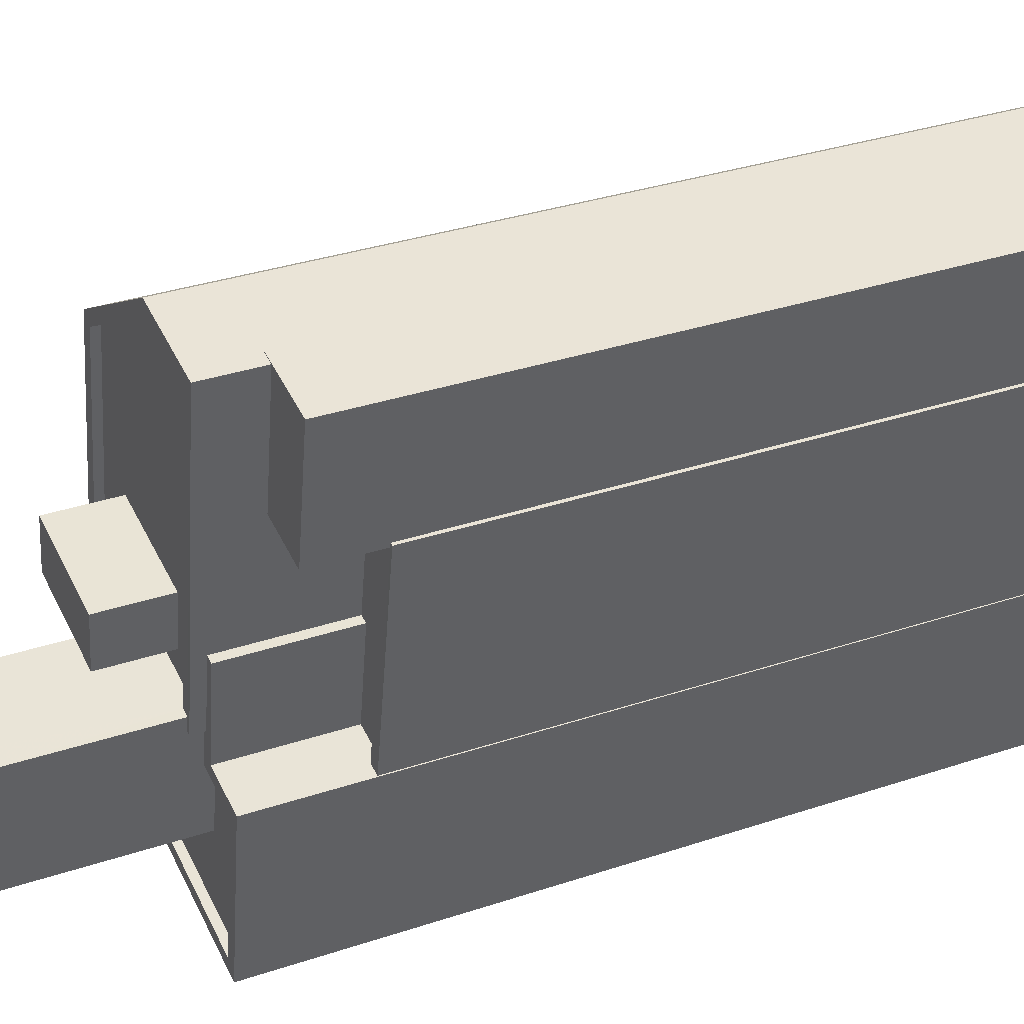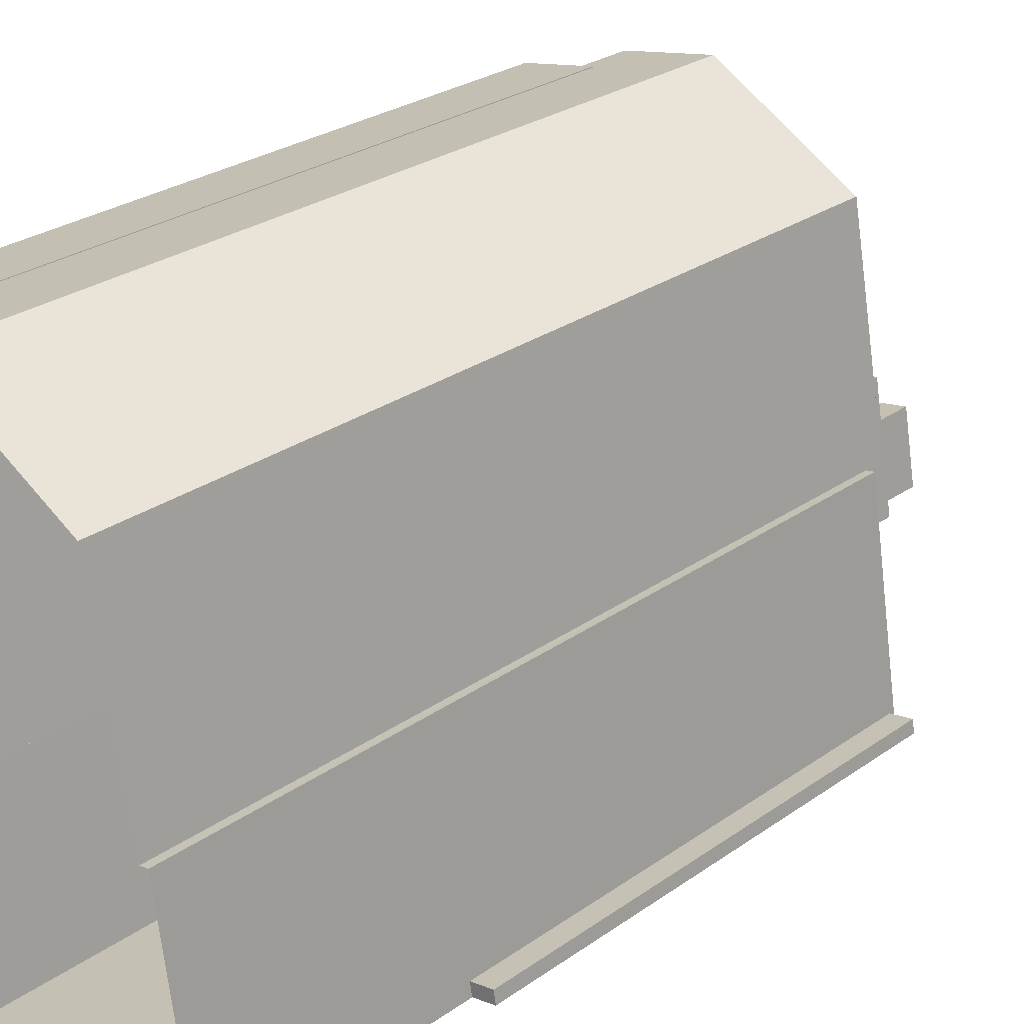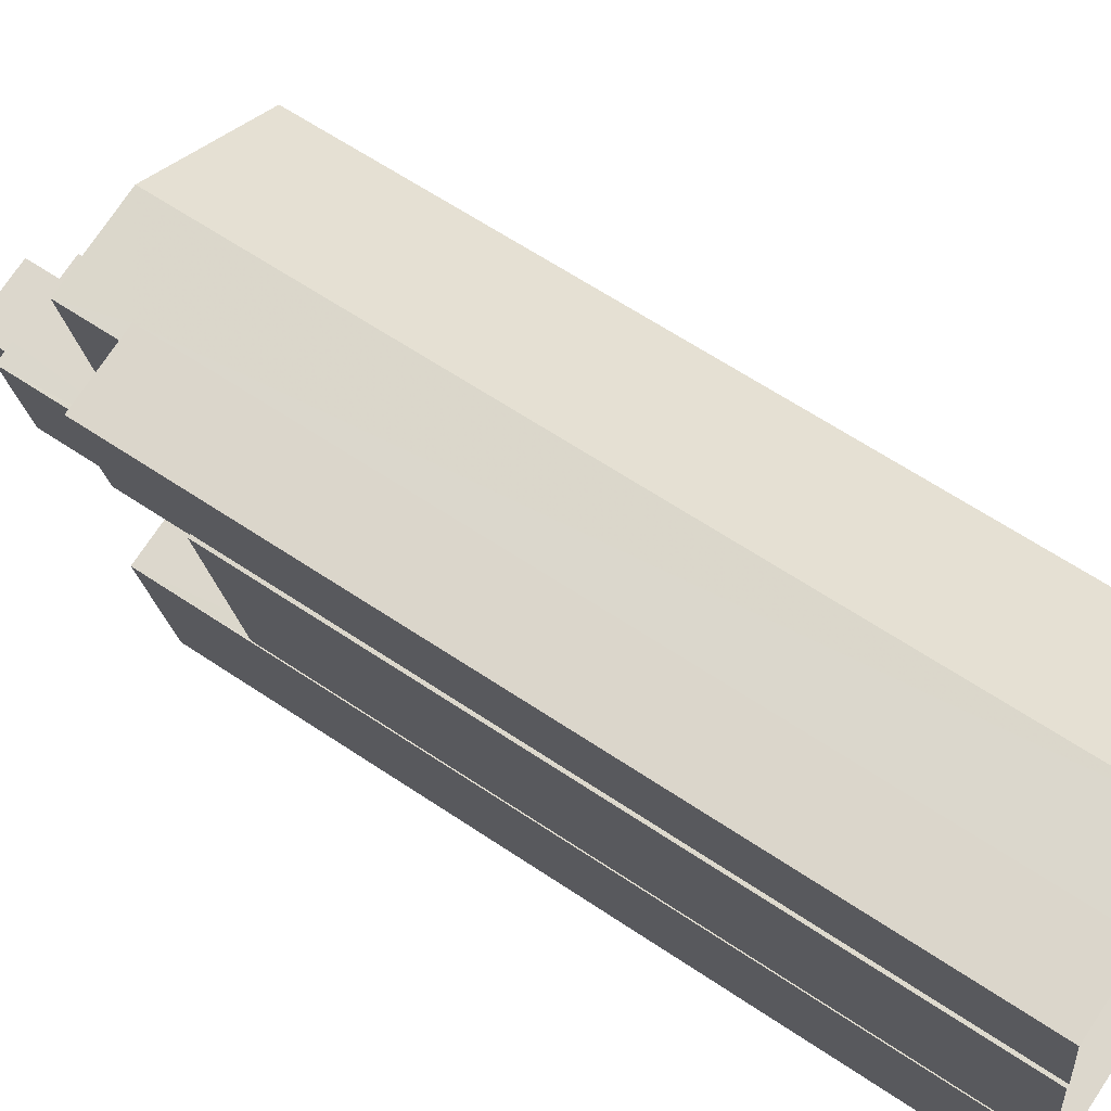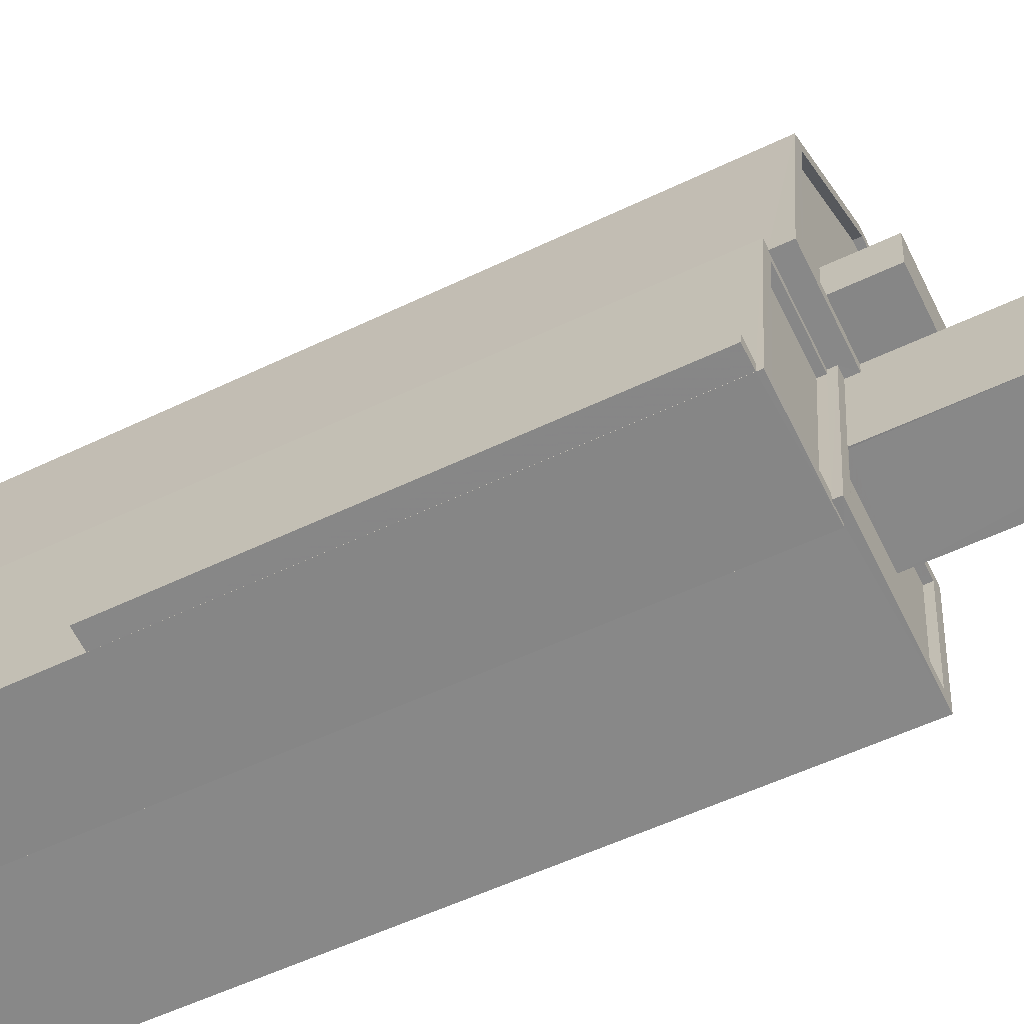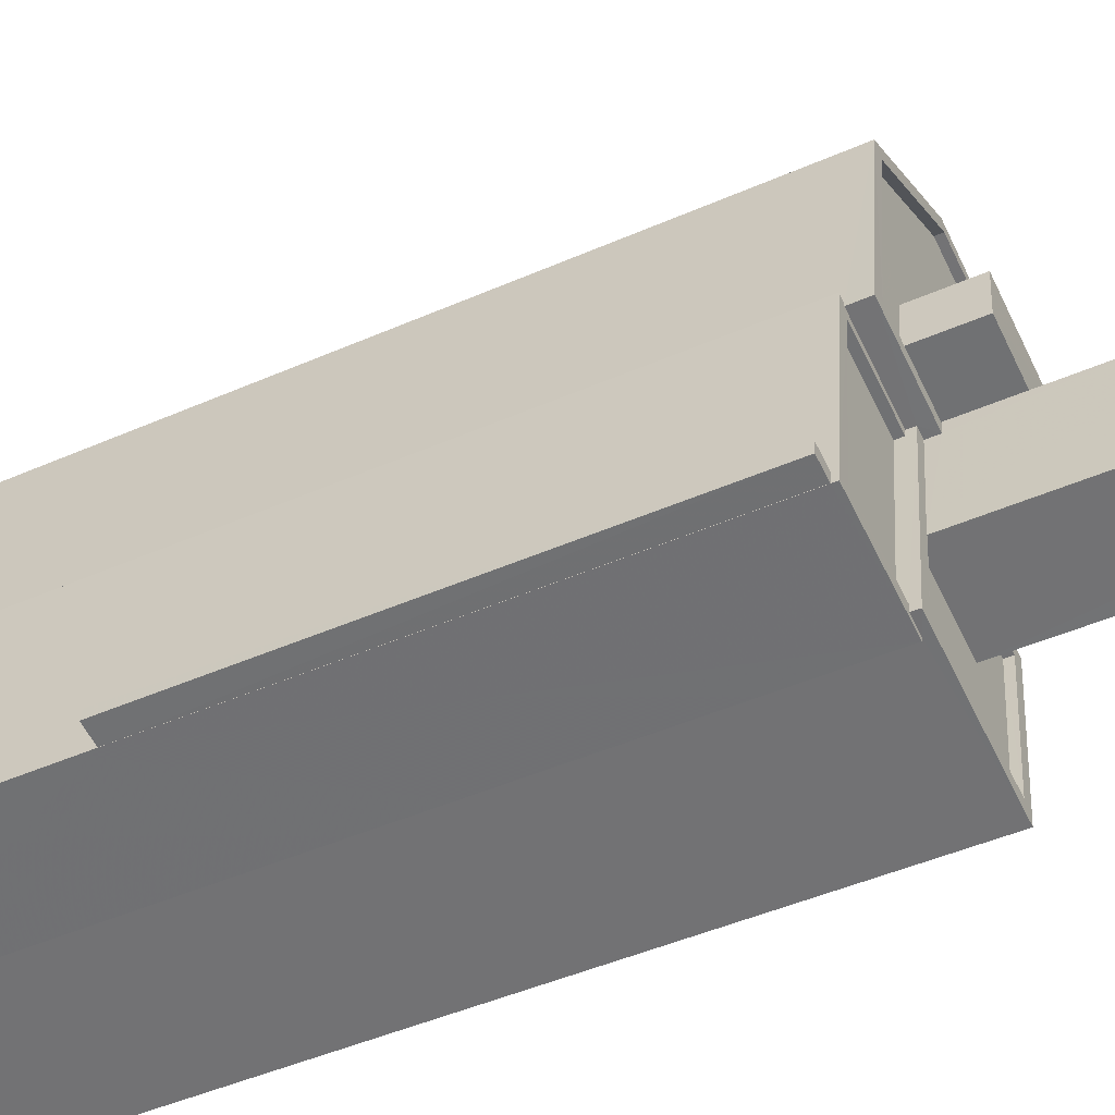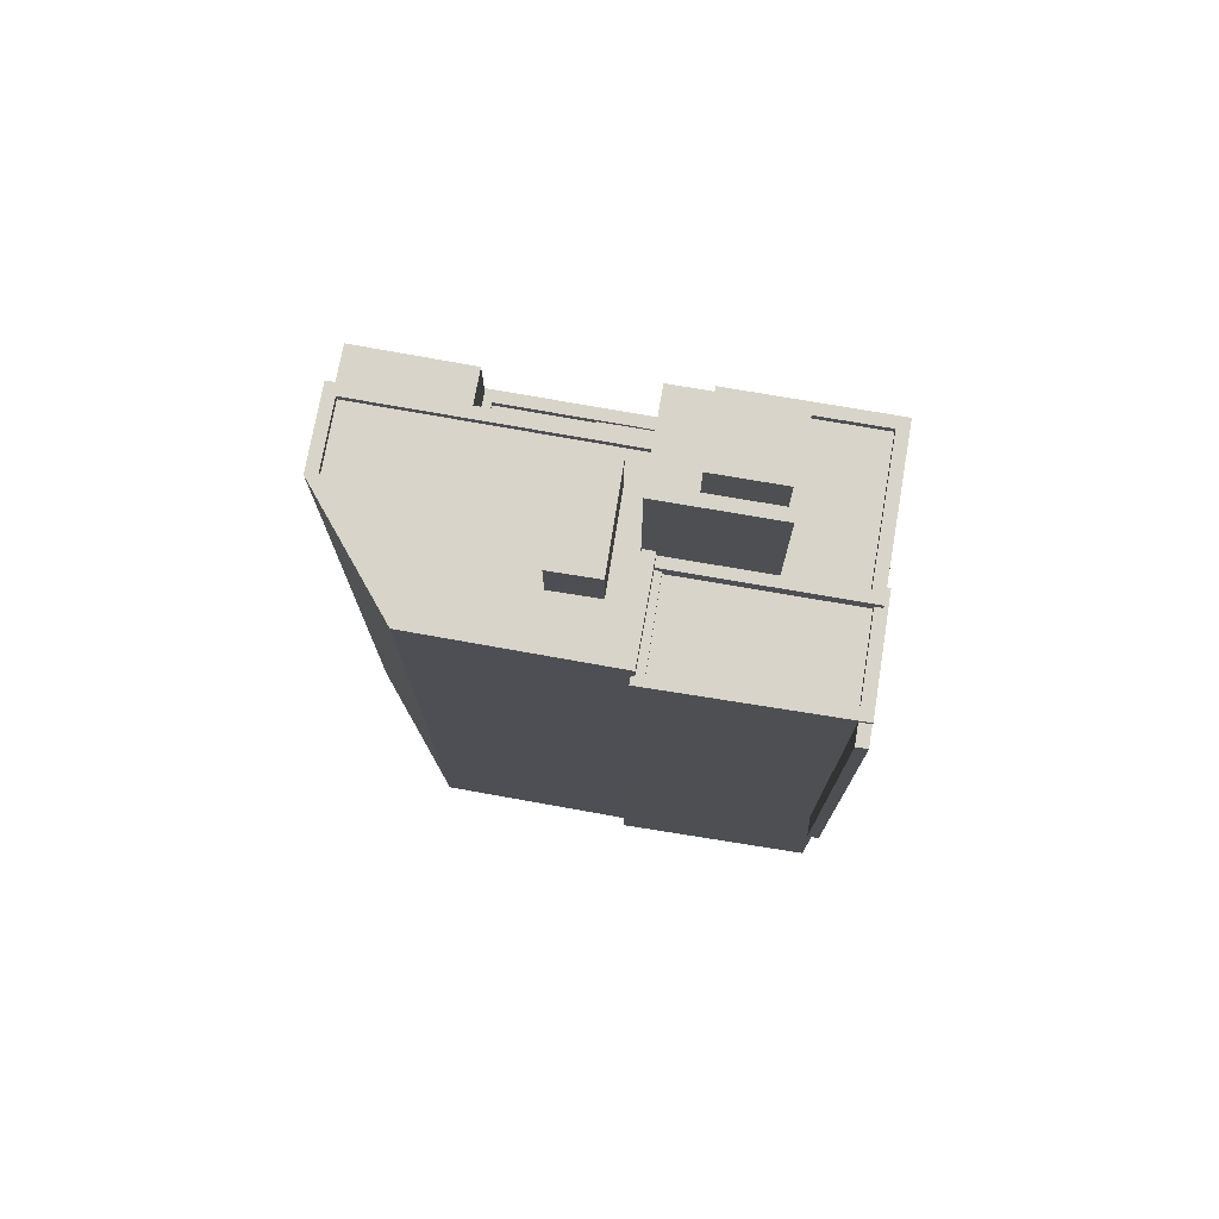
<metadata>
{"format":"obj","ext":"obj","renderer":"f3d","projection":"perspective","resolution":1024,"background":"white","views":[{"elev":33.1,"azim":65.2,"up":"+Y"},{"elev":26.5,"azim":-138.0,"up":"+Y"},{"elev":62.8,"azim":124.3,"up":"+Y"},{"elev":-54.7,"azim":-63.0,"up":"+Y"},{"elev":-47.5,"azim":-63.8,"up":"+Y"},{"elev":75.2,"azim":-89.9,"up":"+Z"}]}
</metadata>
<code>
v -1.163e+04 -3.368e+04 31.51
v -1.164e+04 -3.367e+04 31.51
v -1.163e+04 -3.367e+04 31.51
v -1.164e+04 -3.368e+04 31.51
v -1.164e+04 -3.368e+04 31.51
v -1.164e+04 -3.369e+04 31.51
v -1.163e+04 -3.367e+04 31.51
v -1.163e+04 -3.367e+04 31.51
v -1.163e+04 -3.367e+04 31.51
v -1.163e+04 -3.369e+04 31.51
v -1.163e+04 -3.369e+04 31.51
v -1.163e+04 -3.368e+04 31.51
v -1.163e+04 -3.368e+04 31.51
v -1.163e+04 -3.369e+04 31.51
v -1.163e+04 -3.368e+04 31.51
v -1.164e+04 -3.369e+04 39.32
v -1.164e+04 -3.369e+04 39.32
v -1.164e+04 -3.369e+04 39.32
v -1.164e+04 -3.369e+04 39.32
v -1.164e+04 -3.369e+04 54.47
v -1.164e+04 -3.369e+04 54.47
v -1.164e+04 -3.369e+04 54.47
v -1.164e+04 -3.369e+04 54.47
v -1.163e+04 -3.368e+04 54.64
v -1.163e+04 -3.368e+04 54.64
v -1.164e+04 -3.368e+04 54.64
v -1.163e+04 -3.369e+04 54.64
v -1.163e+04 -3.369e+04 54.64
v -1.164e+04 -3.369e+04 54.64
v -1.164e+04 -3.369e+04 54.64
v -1.164e+04 -3.368e+04 54.64
v -1.164e+04 -3.368e+04 54.64
v -1.164e+04 -3.368e+04 54.64
v -1.164e+04 -3.369e+04 54.64
v -1.164e+04 -3.369e+04 54.64
v -1.164e+04 -3.369e+04 54.39
v -1.164e+04 -3.368e+04 54.39
v -1.164e+04 -3.369e+04 54.39
v -1.163e+04 -3.368e+04 54.39
v -1.164e+04 -3.368e+04 55.02
v -1.164e+04 -3.368e+04 55.02
v -1.164e+04 -3.368e+04 55.02
v -1.164e+04 -3.368e+04 55.02
v -1.163e+04 -3.368e+04 55.02
v -1.163e+04 -3.368e+04 55.02
v -1.163e+04 -3.368e+04 55.02
v -1.163e+04 -3.368e+04 55.02
v -1.163e+04 -3.368e+04 55.02
v -1.163e+04 -3.368e+04 55.02
v -1.163e+04 -3.367e+04 55.02
v -1.163e+04 -3.367e+04 55.02
v -1.164e+04 -3.367e+04 55.02
v -1.163e+04 -3.368e+04 55.27
v -1.163e+04 -3.367e+04 55.27
v -1.163e+04 -3.368e+04 55.27
v -1.163e+04 -3.367e+04 55.27
v -1.163e+04 -3.367e+04 55.27
v -1.163e+04 -3.368e+04 55.27
v -1.164e+04 -3.368e+04 55.27
v -1.163e+04 -3.368e+04 55.27
v -1.164e+04 -3.368e+04 55.27
v -1.164e+04 -3.367e+04 55.27
v -1.164e+04 -3.367e+04 55.27
v -1.163e+04 -3.368e+04 55.27
v -1.163e+04 -3.368e+04 55.27
v -1.163e+04 -3.367e+04 55.27
v -1.163e+04 -3.367e+04 53.6
v -1.163e+04 -3.367e+04 53.6
v -1.163e+04 -3.367e+04 53.6
v -1.163e+04 -3.368e+04 53.6
v -1.163e+04 -3.367e+04 53.6
v -1.163e+04 -3.368e+04 53.6
v -1.163e+04 -3.368e+04 61.44
v -1.163e+04 -3.368e+04 61.44
v -1.163e+04 -3.368e+04 61.44
v -1.163e+04 -3.368e+04 61.44
v -1.163e+04 -3.368e+04 59.8
v -1.163e+04 -3.368e+04 59.8
v -1.163e+04 -3.368e+04 59.8
v -1.163e+04 -3.368e+04 59.8
v -1.163e+04 -3.368e+04 59.8
v -1.163e+04 -3.368e+04 59.8
v -1.163e+04 -3.368e+04 59.8
v -1.163e+04 -3.368e+04 59.8
v -1.163e+04 -3.368e+04 59.8
v -1.163e+04 -3.368e+04 59.8
v -1.163e+04 -3.368e+04 56.99
v -1.164e+04 -3.368e+04 56.99
v -1.163e+04 -3.368e+04 56.99
v -1.164e+04 -3.368e+04 56.99
v -1.163e+04 -3.368e+04 51.37
v -1.163e+04 -3.368e+04 51.37
v -1.163e+04 -3.368e+04 51.37
v -1.163e+04 -3.368e+04 51.37
v -1.163e+04 -3.368e+04 51.37
v -1.163e+04 -3.368e+04 51.37
v -1.163e+04 -3.368e+04 51.62
v -1.163e+04 -3.368e+04 51.62
v -1.163e+04 -3.368e+04 51.62
v -1.163e+04 -3.368e+04 51.62
v -1.163e+04 -3.368e+04 51.62
v -1.163e+04 -3.368e+04 51.62
v -1.163e+04 -3.368e+04 51.62
v -1.163e+04 -3.368e+04 51.62
v -1.163e+04 -3.368e+04 54.64
v -1.163e+04 -3.368e+04 54.64
v -1.163e+04 -3.368e+04 54.64
v -1.163e+04 -3.369e+04 54.64
v -1.163e+04 -3.369e+04 54.64
v -1.163e+04 -3.368e+04 54.64
v -1.163e+04 -3.368e+04 54.89
v -1.163e+04 -3.368e+04 54.89
v -1.163e+04 -3.368e+04 54.89
v -1.163e+04 -3.368e+04 54.89
v -1.163e+04 -3.368e+04 54.89
v -1.163e+04 -3.368e+04 54.89
v -1.164e+04 -3.369e+04 54.89
v -1.163e+04 -3.369e+04 54.89
v -1.163e+04 -3.369e+04 54.89
v -1.163e+04 -3.368e+04 54.89
v -1.163e+04 -3.368e+04 54.89
v -1.163e+04 -3.368e+04 54.89
v -1.163e+04 -3.368e+04 54.89
v -1.163e+04 -3.368e+04 54.89
v -1.163e+04 -3.368e+04 54.89
v -1.163e+04 -3.369e+04 54.89
v -1.164e+04 -3.369e+04 39.32
v -1.164e+04 -3.369e+04 54.47
f 1 2 3
f 1 4 2
f 5 4 6
f 7 8 9
f 1 3 7
f 6 10 11
f 1 7 9
f 12 1 13
f 14 10 12
f 14 12 15
f 12 4 1
f 4 10 6
f 12 10 4
f 16 17 18
f 16 19 17
f 20 21 22
f 23 20 22
f 24 25 26
f 27 28 29
f 27 29 30
f 31 32 33
f 25 31 26
f 29 34 35
f 30 26 33
f 35 26 30
f 29 35 30
f 26 31 33
f 36 37 38
f 36 39 37
f 40 41 42
f 42 41 43
f 44 45 46
f 47 41 40
f 44 48 45
f 49 44 41
f 47 49 41
f 49 48 44
f 50 51 46
f 45 50 46
f 51 52 46
f 52 42 43
f 46 52 43
f 53 54 55
f 54 56 57
f 53 55 58
f 59 60 61
f 62 56 63
f 59 61 63
f 60 64 61
f 55 57 65
f 66 56 62
f 61 62 63
f 57 56 66
f 54 57 55
f 67 68 69
f 69 68 70
f 67 71 68
f 70 68 72
f 73 74 75
f 73 76 74
f 77 78 79
f 80 79 81
f 82 78 77
f 79 78 81
f 83 84 82
f 82 84 78
f 85 86 80
f 86 84 83
f 85 80 81
f 86 85 84
f 87 88 89
f 87 90 88
f 91 92 93
f 94 93 95
f 95 93 96
f 93 92 96
f 97 98 99
f 99 98 100
f 101 100 102
f 102 103 104
f 102 98 103
f 100 98 102
f 105 106 107
f 107 106 108
f 108 106 109
f 106 110 109
f 111 112 113
f 114 115 116
f 112 117 113
f 118 117 119
f 120 121 122
f 116 120 122
f 123 122 124
f 114 116 122
f 123 124 119
f 125 113 118
f 126 118 119
f 124 126 119
f 122 121 124
f 113 117 118
f 19 22 17
f 19 23 22
f 22 21 18
f 17 22 18
f 16 18 21
f 20 16 21
f 6 127 19
f 6 16 5
f 128 30 23
f 16 33 5
f 20 30 33
f 6 19 16
f 23 30 20
f 16 20 33
f 10 27 11
f 10 28 27
f 6 11 127
f 128 127 27
f 128 27 30
f 127 11 27
f 32 5 33
f 32 4 5
f 19 127 128
f 23 19 128
f 39 26 37
f 39 24 26
f 36 38 35
f 34 36 35
f 37 35 38
f 37 26 35
f 31 59 32
f 4 32 2
f 2 32 63
f 32 59 63
f 63 3 2
f 63 56 3
f 54 71 56
f 56 71 3
f 54 68 71
f 3 71 7
f 95 104 94
f 94 72 115
f 53 116 115
f 72 68 54
f 53 115 54
f 104 103 72
f 104 72 94
f 115 72 54
f 112 59 31
f 31 25 112
f 60 59 112
f 111 60 112
f 58 116 53
f 58 120 116
f 62 52 51
f 66 62 51
f 66 51 50
f 57 66 50
f 48 65 45
f 45 57 50
f 45 65 57
f 47 61 64
f 47 40 61
f 52 62 42
f 42 61 40
f 42 62 61
f 71 67 8
f 7 71 8
f 67 69 9
f 8 67 9
f 70 97 69
f 69 97 9
f 70 98 97
f 9 97 1
f 98 70 72
f 103 98 72
f 81 75 74
f 85 81 74
f 84 74 76
f 84 85 74
f 78 76 73
f 78 84 76
f 78 73 75
f 81 78 75
f 86 113 125
f 125 80 86
f 106 79 80
f 110 106 125
f 125 106 80
f 111 113 60
f 113 86 60
f 47 64 49
f 49 64 83
f 60 86 83
f 64 60 83
f 82 77 65
f 82 65 83
f 83 65 49
f 77 55 65
f 49 65 48
f 106 105 121
f 79 106 121
f 79 121 77
f 121 120 58
f 77 58 55
f 77 121 58
f 89 46 87
f 89 44 46
f 88 44 89
f 88 41 44
f 43 41 88
f 90 43 88
f 46 43 90
f 87 46 90
f 97 13 1
f 97 99 13
f 13 99 100
f 12 13 100
f 104 96 102
f 104 95 96
f 101 96 92
f 101 102 96
f 92 91 101
f 12 100 15
f 91 122 101
f 15 100 123
f 101 122 123
f 100 101 123
f 119 14 15
f 123 119 15
f 117 28 119
f 119 28 14
f 117 29 28
f 14 28 10
f 93 94 115
f 114 93 115
f 122 93 114
f 122 91 93
f 24 39 34
f 25 24 112
f 39 36 34
f 112 34 117
f 117 34 29
f 112 24 34
f 110 118 109
f 110 125 118
f 121 107 124
f 121 105 107
f 126 107 108
f 126 124 107
f 118 126 108
f 109 118 108

</code>
